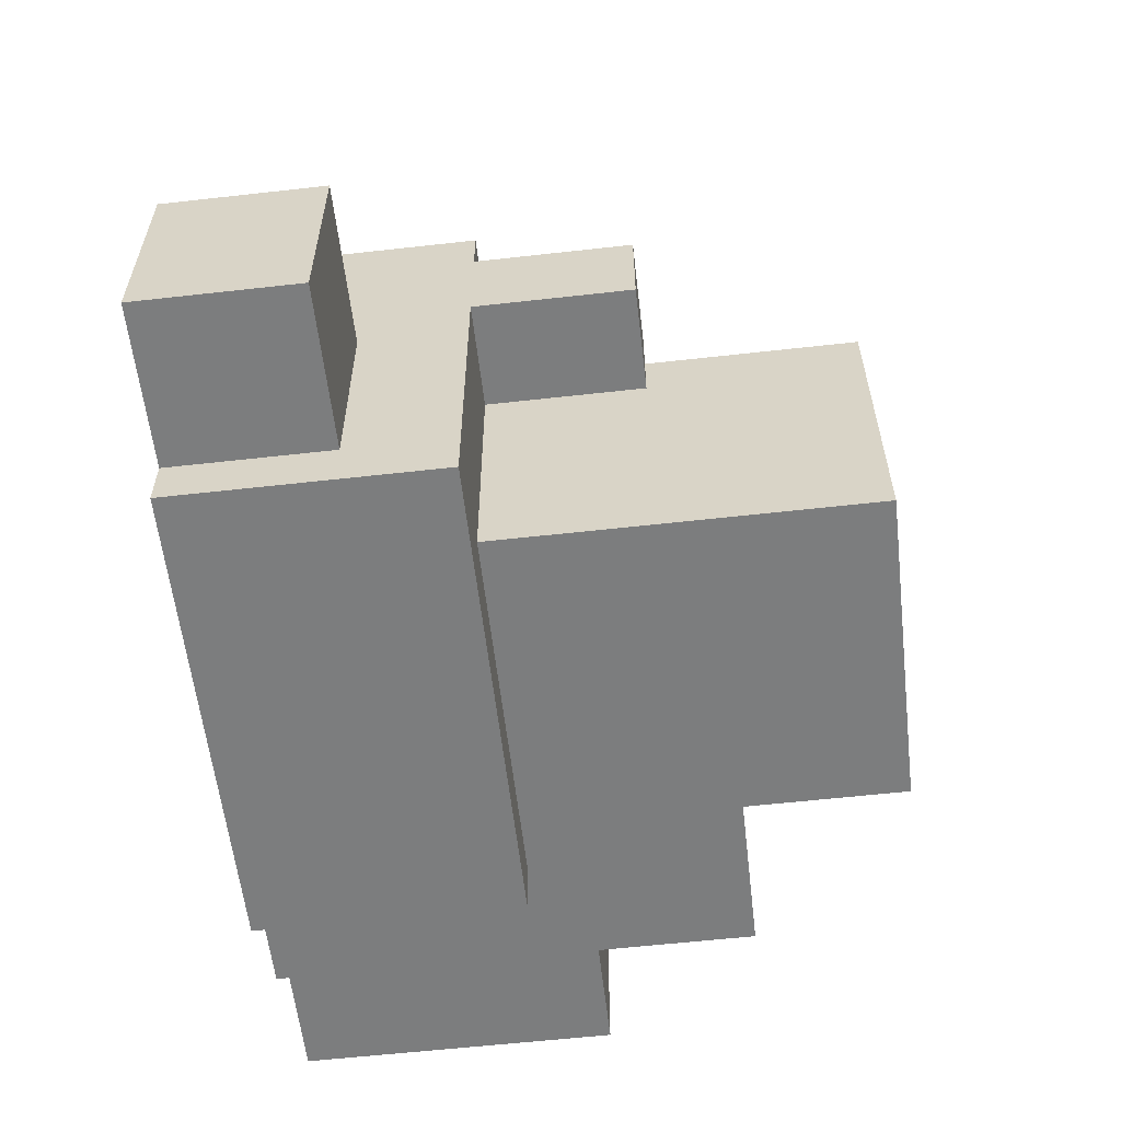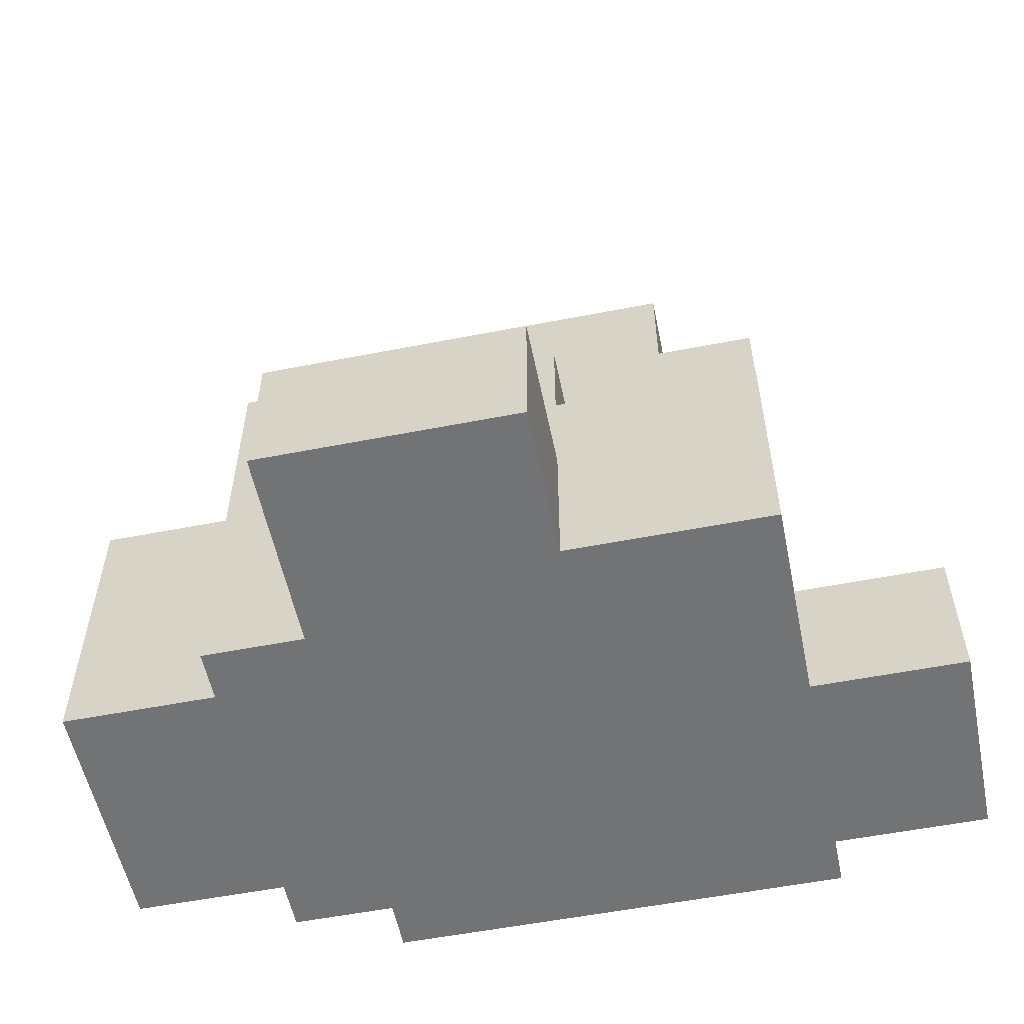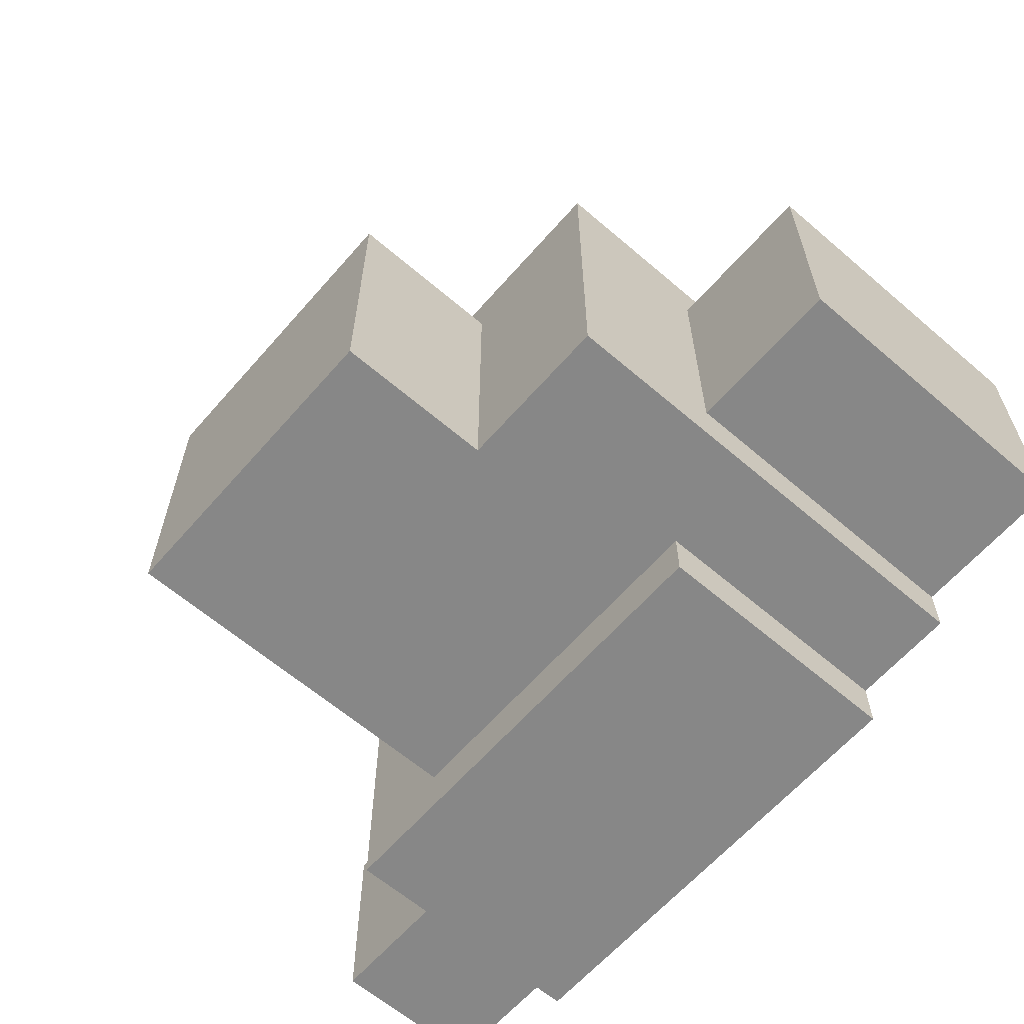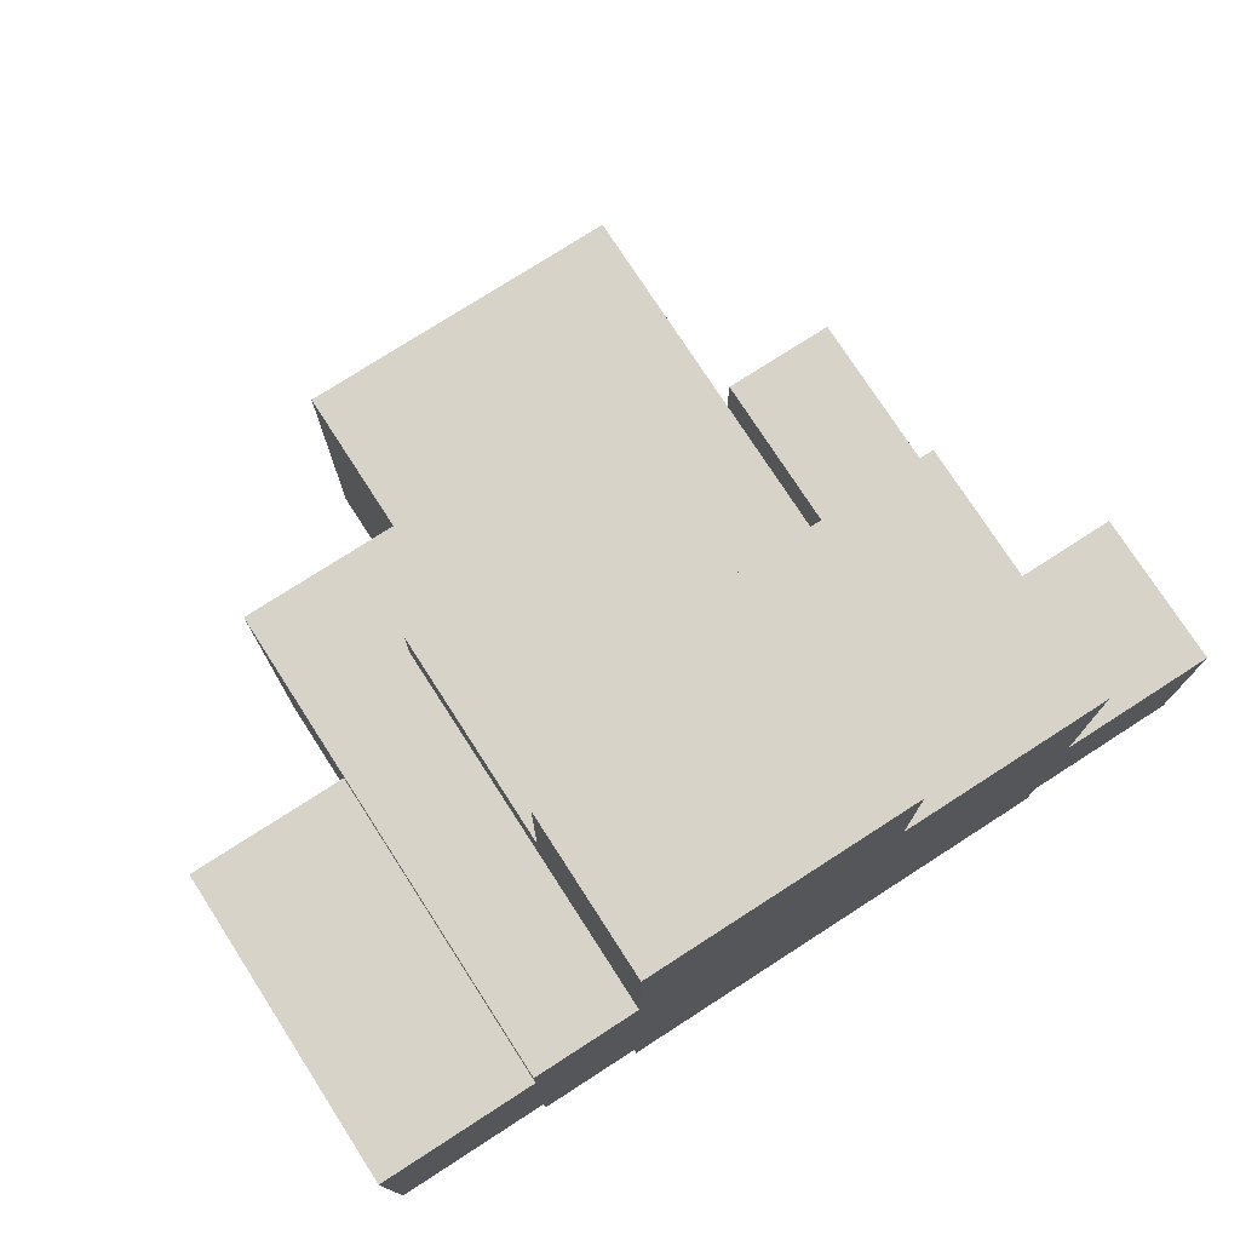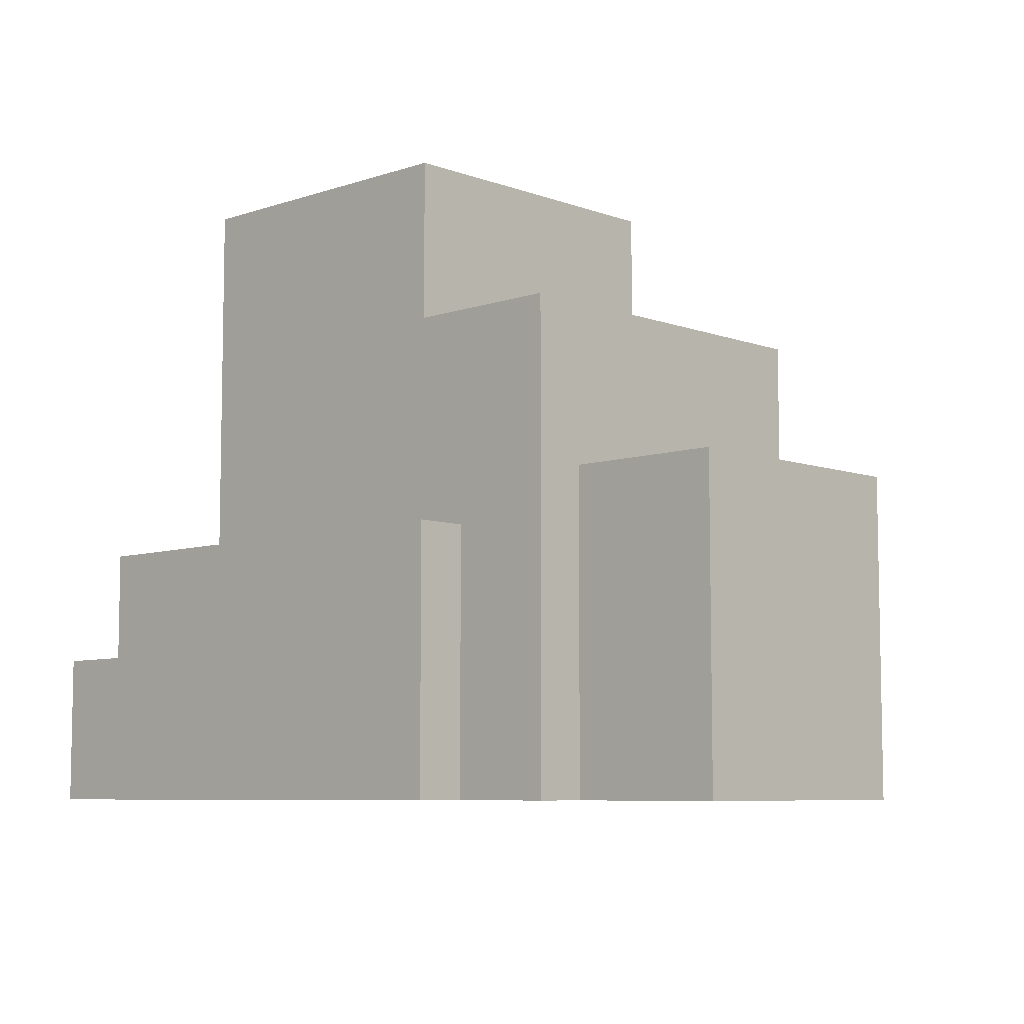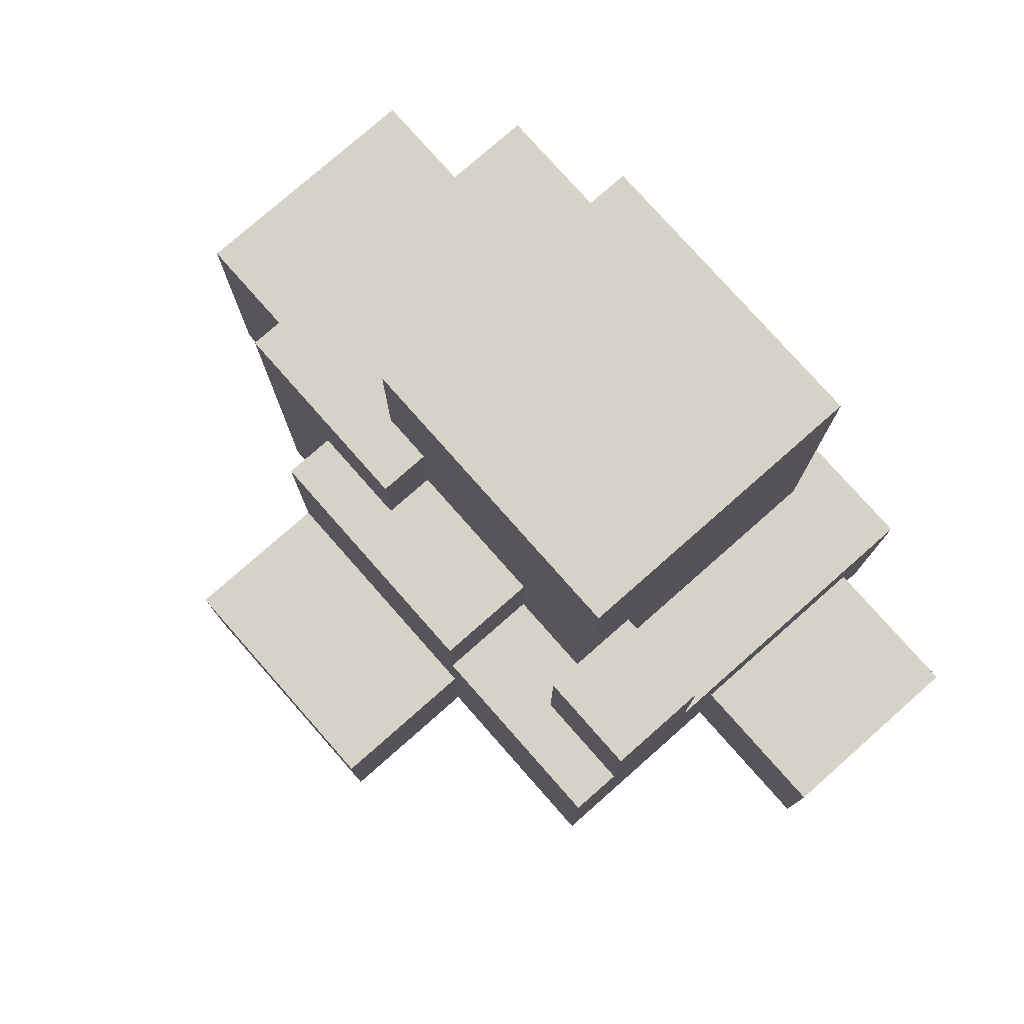
<metadata>
{"format":"obj","ext":"obj","renderer":"f3d","projection":"perspective","resolution":1024,"background":"white","views":[{"elev":-59.0,"azim":96.6,"up":"+Z"},{"elev":-55.7,"azim":11.6,"up":"+Y"},{"elev":-62.6,"azim":-131.0,"up":"+Z"},{"elev":75.9,"azim":-32.8,"up":"+Z"},{"elev":-7.3,"azim":-136.2,"up":"+Y"},{"elev":77.6,"azim":48.6,"up":"+Y"}]}
</metadata>
<code>
o
v 1 2 -1.6
v 1 2 -2.1
v 1 2.6 -1.6
v 1 2.6 -2.1
v 1.3 2 -1.5
v 1.3 2 -1.6
v 1.3 2 -2.1
v 1.3 2 -2.2
v 1.3 2.6 -1.6
v 1.3 2.6 -2.1
v 1.3 2.9 -1.5
v 1.3 2.9 -2.2
v 1.5 2 -1.1
v 1.5 2 -1.5
v 1.5 2 -2.2
v 1.5 2 -2.3
v 1.5 2.3 -1.1
v 1.5 2.3 -1.4
v 1.5 2.5 -2.2
v 1.5 2.5 -2.3
v 1.5 2.7 -1.4
v 1.5 2.7 -1.5
v 1.6 2.9 -1.6
v 1.6 2.9 -2.2
v 1.6 3.2 -1.6
v 1.6 3.2 -2.2
v 2.2 2.5 -1.5
v 2.2 2.5 -1.6
v 2.2 2.8 -1.5
v 2.2 2.8 -1.6
v 1.7 2.7 -1.5
v 1.7 2.7 -1.6
v 1.7 2.9 -1.5
v 1.7 2.9 -1.6
v 2 2 -1.1
v 2 2 -1.4
v 2 2.3 -1.1
v 2 2.3 -1.4
v 2 2.5 -1.4
v 2 2.5 -1.6
v 2 2.7 -1.4
v 2 2.7 -1.6
v 2.2 2.5 -1.7
v 2.2 2.5 -2.2
v 2.2 2.8 -1.6
v 2.2 2.8 -1.7
v 2.2 3.2 -1.6
v 2.2 3.2 -2.2
v 2.4 2 -1.4
v 2.4 2 -1.8
v 2.4 2 -2.2
v 2.4 2 -2.3
v 2.4 2.3 -1.8
v 2.4 2.3 -2.2
v 2.4 2.5 -1.4
v 2.4 2.5 -1.5
v 2.4 2.5 -1.7
v 2.4 2.5 -2.3
v 2.4 2.8 -1.5
v 2.4 2.8 -1.7
v 2.7 2 -1.8
v 2.7 2 -2.2
v 2.7 2.3 -1.8
v 2.7 2.3 -2.2
v 1.5 2 -1.1
v 1.5 2.3 -1.1
v 2 2 -1.1
v 2 2.3 -1.1
v 1.5 2.3 -1.4
v 1.5 2.7 -1.4
v 2 2 -1.4
v 2 2.3 -1.4
v 2 2.5 -1.4
v 2 2.7 -1.4
v 2.4 2 -1.4
v 2.4 2.5 -1.4
v 1.3 2 -1.5
v 1.3 2.9 -1.5
v 1.5 2 -1.5
v 1.5 2.7 -1.5
v 1.7 2.7 -1.5
v 1.7 2.9 -1.5
v 2.2 2.5 -1.5
v 2.2 2.8 -1.5
v 2.4 2.5 -1.5
v 2.4 2.8 -1.5
v 1 2 -1.6
v 1 2.6 -1.6
v 1.3 2 -1.6
v 1.3 2.6 -1.6
v 1.6 2.9 -1.6
v 1.6 3.2 -1.6
v 1.7 2.7 -1.6
v 1.7 2.9 -1.6
v 2 2.5 -1.6
v 2 2.7 -1.6
v 2.2 2.5 -1.6
v 2.2 2.8 -1.6
v 2.2 3.2 -1.6
v 2.4 2 -1.8
v 2.4 2.3 -1.8
v 2.7 2 -1.8
v 2.7 2.3 -1.8
v 2.2 2.5 -1.7
v 2.2 2.8 -1.7
v 2.4 2.5 -1.7
v 2.4 2.8 -1.7
v 1 2 -2.1
v 1 2.6 -2.1
v 1.3 2 -2.1
v 1.3 2.6 -2.1
v 1.3 2 -2.2
v 1.3 2.9 -2.2
v 1.5 2 -2.2
v 1.5 2.5 -2.2
v 1.6 2.9 -2.2
v 1.6 3.2 -2.2
v 2.2 2.5 -2.2
v 2.2 3.2 -2.2
v 2.4 2 -2.2
v 2.4 2.3 -2.2
v 2.7 2 -2.2
v 2.7 2.3 -2.2
v 1.5 2 -2.3
v 1.5 2.5 -2.3
v 2.4 2 -2.3
v 2.4 2.5 -2.3
v 1.5 2 -1.1
v 2 2 -1.1
v 2 2 -1.4
v 2.4 2 -1.4
v 1.3 2 -1.5
v 1.5 2 -1.5
v 1 2 -1.6
v 1.3 2 -1.6
v 2.4 2 -1.8
v 2.7 2 -1.8
v 1 2 -2.1
v 1.3 2 -2.1
v 1.3 2 -2.2
v 1.5 2 -2.2
v 2.4 2 -2.2
v 2.7 2 -2.2
v 1.5 2 -2.3
v 2.4 2 -2.3
v 1.5 2.3 -1.1
v 2 2.3 -1.1
v 1.5 2.3 -1.4
v 2 2.3 -1.4
v 2.4 2.3 -1.8
v 2.7 2.3 -1.8
v 2.4 2.3 -2.2
v 2.7 2.3 -2.2
v 2 2.5 -1.4
v 2.4 2.5 -1.4
v 2.2 2.5 -1.5
v 2.4 2.5 -1.5
v 2 2.5 -1.6
v 2.2 2.5 -1.6
v 2.2 2.5 -1.7
v 2.4 2.5 -1.7
v 1.5 2.5 -2.2
v 2.2 2.5 -2.2
v 1.5 2.5 -2.3
v 2.4 2.5 -2.3
v 1 2.6 -1.6
v 1.3 2.6 -1.6
v 1 2.6 -2.1
v 1.3 2.6 -2.1
v 1.5 2.7 -1.4
v 2 2.7 -1.4
v 1.5 2.7 -1.5
v 1.7 2.7 -1.5
v 1.7 2.7 -1.6
v 2 2.7 -1.6
v 2.2 2.8 -1.5
v 2.4 2.8 -1.5
v 2.2 2.8 -1.6
v 2.2 2.8 -1.7
v 2.4 2.8 -1.7
v 1.3 2.9 -1.5
v 1.7 2.9 -1.5
v 1.6 2.9 -1.6
v 1.7 2.9 -1.6
v 1.3 2.9 -2.2
v 1.6 2.9 -2.2
v 1.6 3.2 -1.6
v 2.2 3.2 -1.6
v 1.6 3.2 -2.2
v 2.2 3.2 -2.2
f 3 2 1
f 4 2 3
f 9 6 5
f 10 8 7
f 11 9 5
f 11 10 9
f 12 8 10
f 12 10 11
f 17 14 13
f 18 14 17
f 19 16 15
f 20 16 19
f 21 14 18
f 22 14 21
f 25 24 23
f 26 24 25
f 29 28 27
f 30 28 29
f 31 32 33
f 33 32 34
f 35 36 37
f 37 36 38
f 39 40 41
f 41 40 42
f 43 44 46
f 45 46 47
f 46 44 48
f 47 46 48
f 49 50 53
f 51 52 54
f 49 53 55
f 53 54 55
f 55 54 56
f 56 54 57
f 54 52 58
f 57 54 58
f 56 57 59
f 59 57 60
f 61 62 63
f 63 62 64
f 67 66 65
f 68 66 67
f 72 70 69
f 73 70 72
f 74 70 73
f 75 72 71
f 75 73 72
f 76 73 75
f 79 78 77
f 80 78 79
f 81 78 80
f 82 78 81
f 85 84 83
f 86 84 85
f 89 88 87
f 90 88 89
f 94 92 91
f 96 94 93
f 97 96 95
f 98 94 96
f 98 96 97
f 99 92 94
f 99 94 98
f 102 101 100
f 103 101 102
f 104 105 106
f 106 105 107
f 108 109 110
f 110 109 111
f 112 113 114
f 114 113 115
f 115 113 116
f 115 116 118
f 116 117 118
f 118 117 119
f 120 121 122
f 122 121 123
f 124 125 126
f 126 125 127
f 130 129 128
f 133 130 128
f 133 131 130
f 135 133 132
f 136 131 133
f 136 135 134
f 136 133 135
f 138 136 134
f 138 137 136
f 139 137 138
f 140 137 139
f 141 137 140
f 142 137 141
f 143 137 142
f 144 142 141
f 145 142 144
f 146 147 148
f 148 147 149
f 150 151 152
f 152 151 153
f 154 155 156
f 156 155 157
f 154 156 158
f 158 156 159
f 160 161 163
f 162 163 164
f 163 161 165
f 164 163 165
f 166 167 168
f 168 167 169
f 170 171 172
f 172 171 173
f 173 171 174
f 174 171 175
f 176 177 178
f 178 177 179
f 179 177 180
f 181 182 183
f 183 182 184
f 181 183 185
f 185 183 186
f 187 188 189
f 189 188 190

</code>
